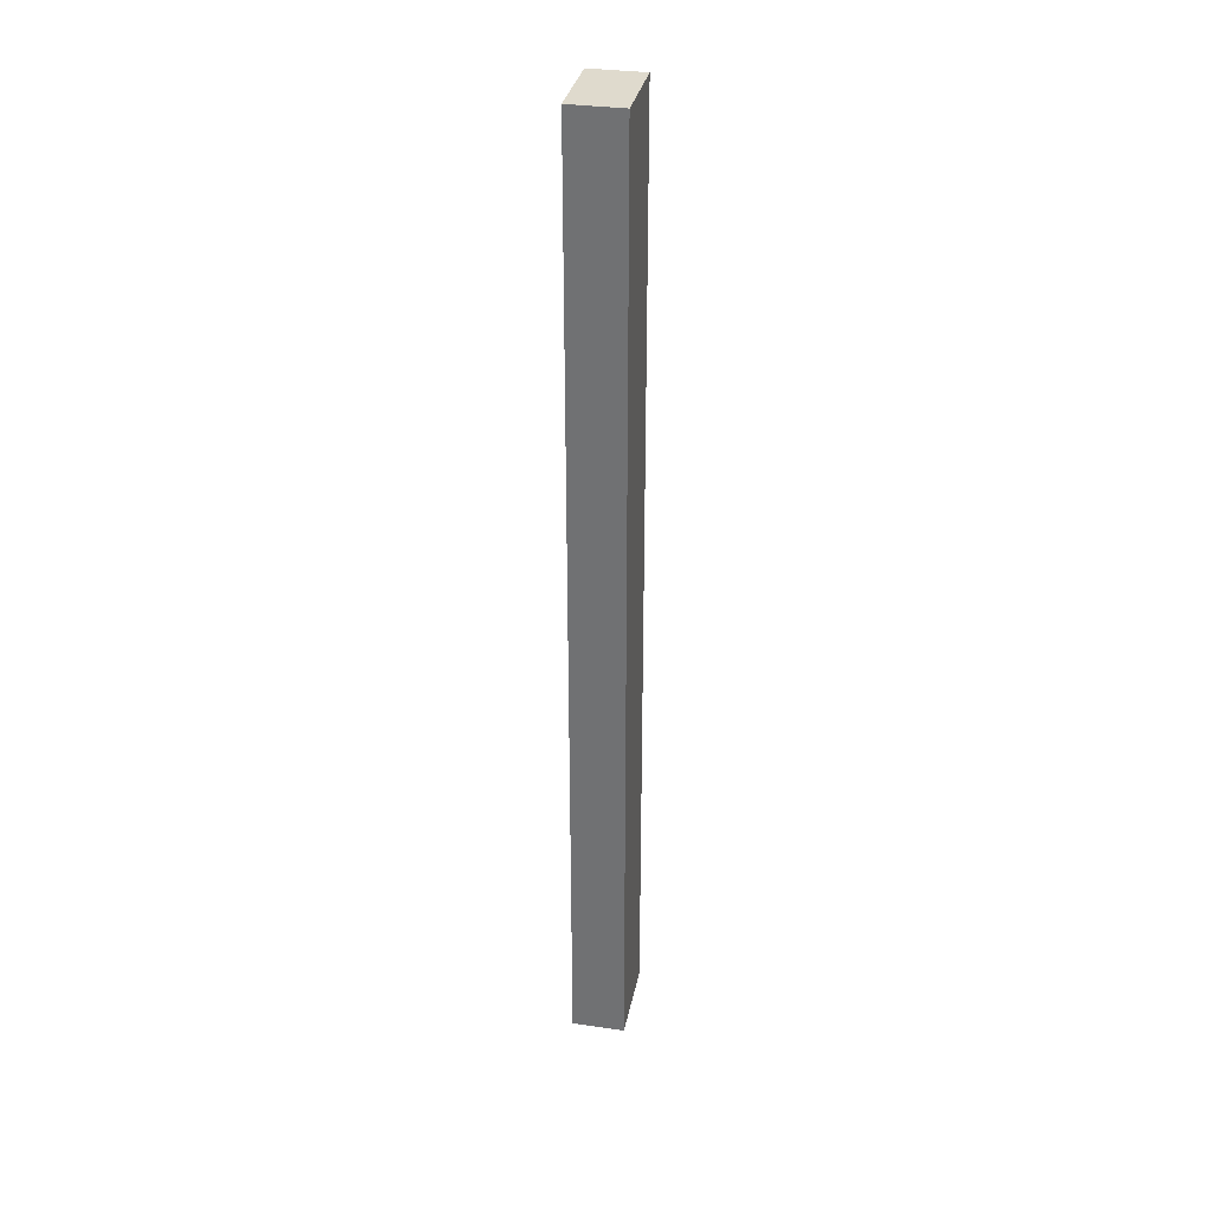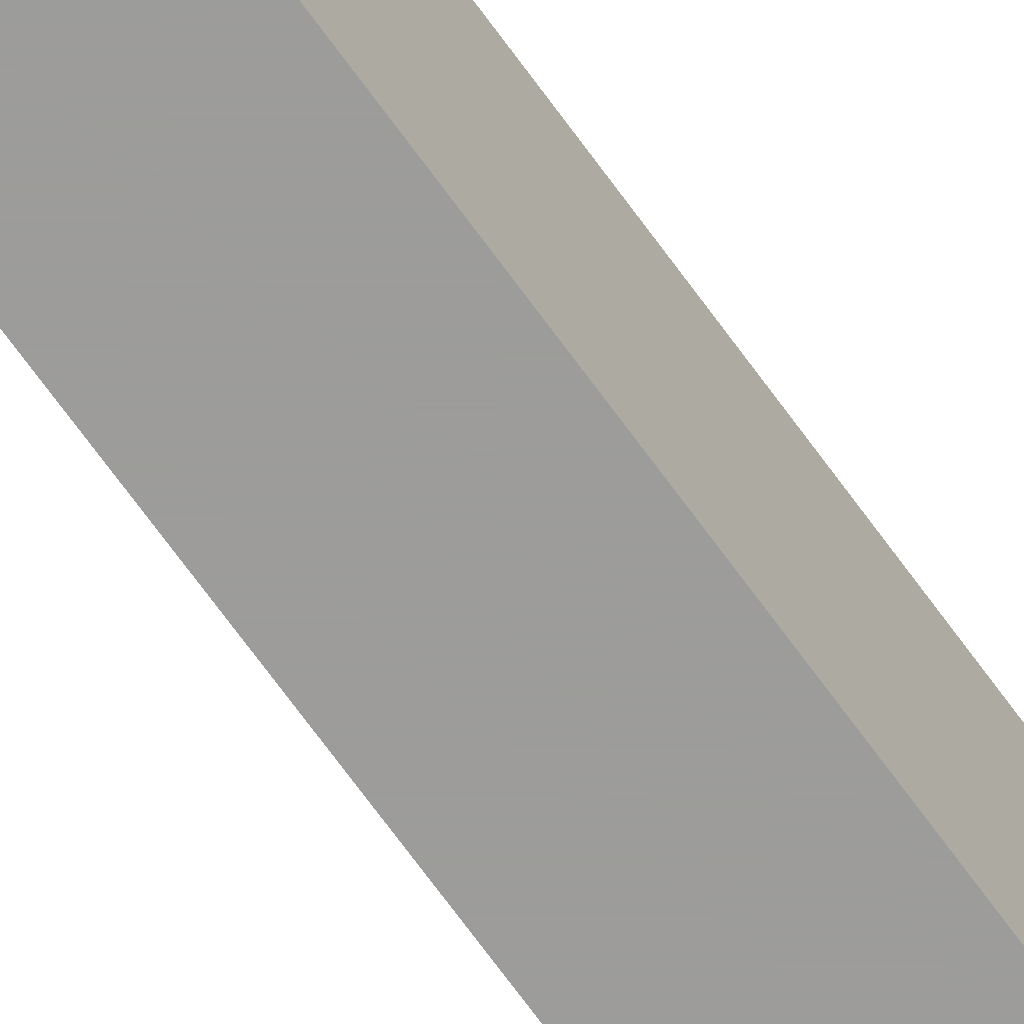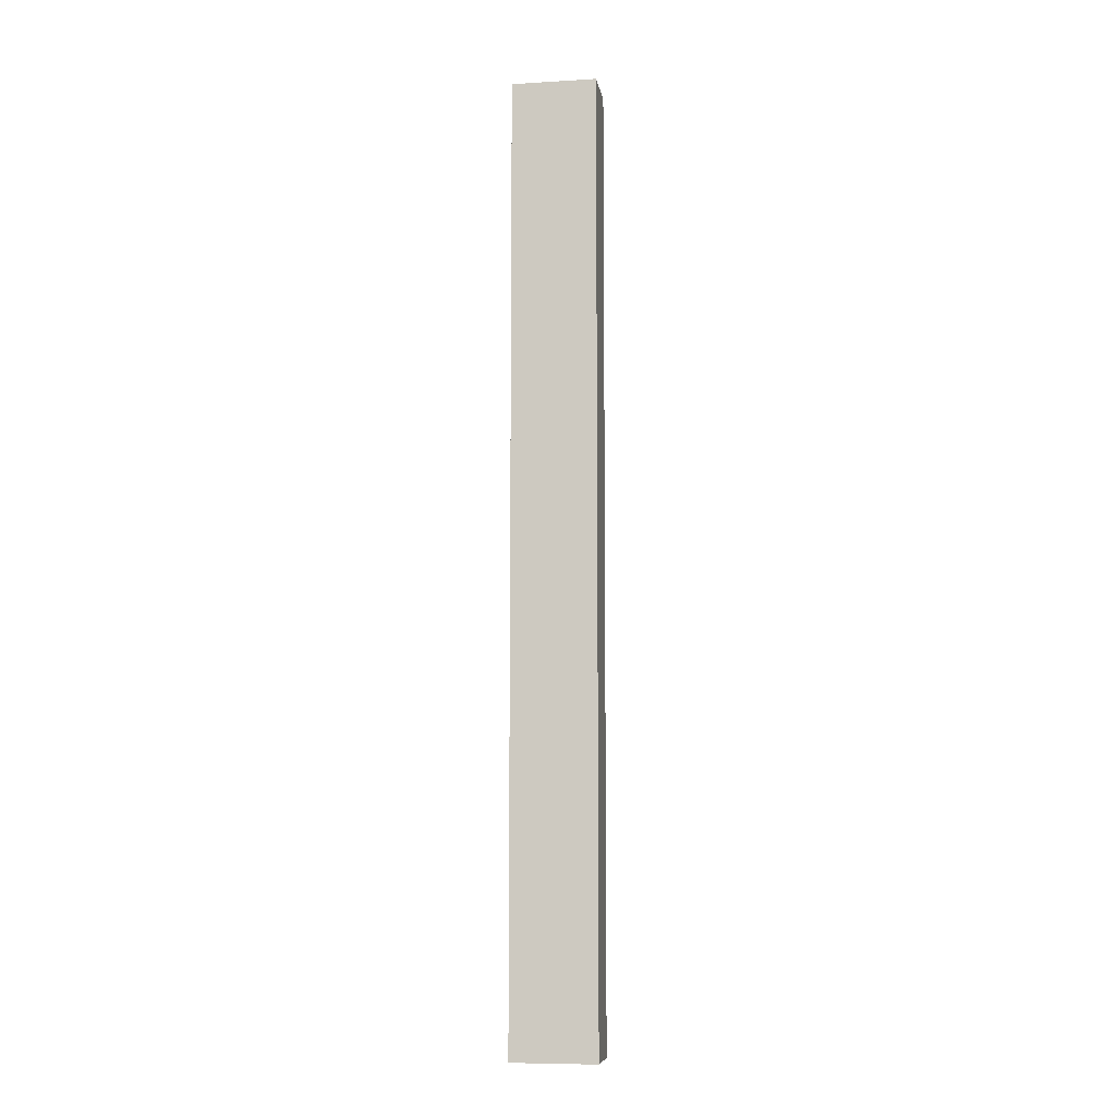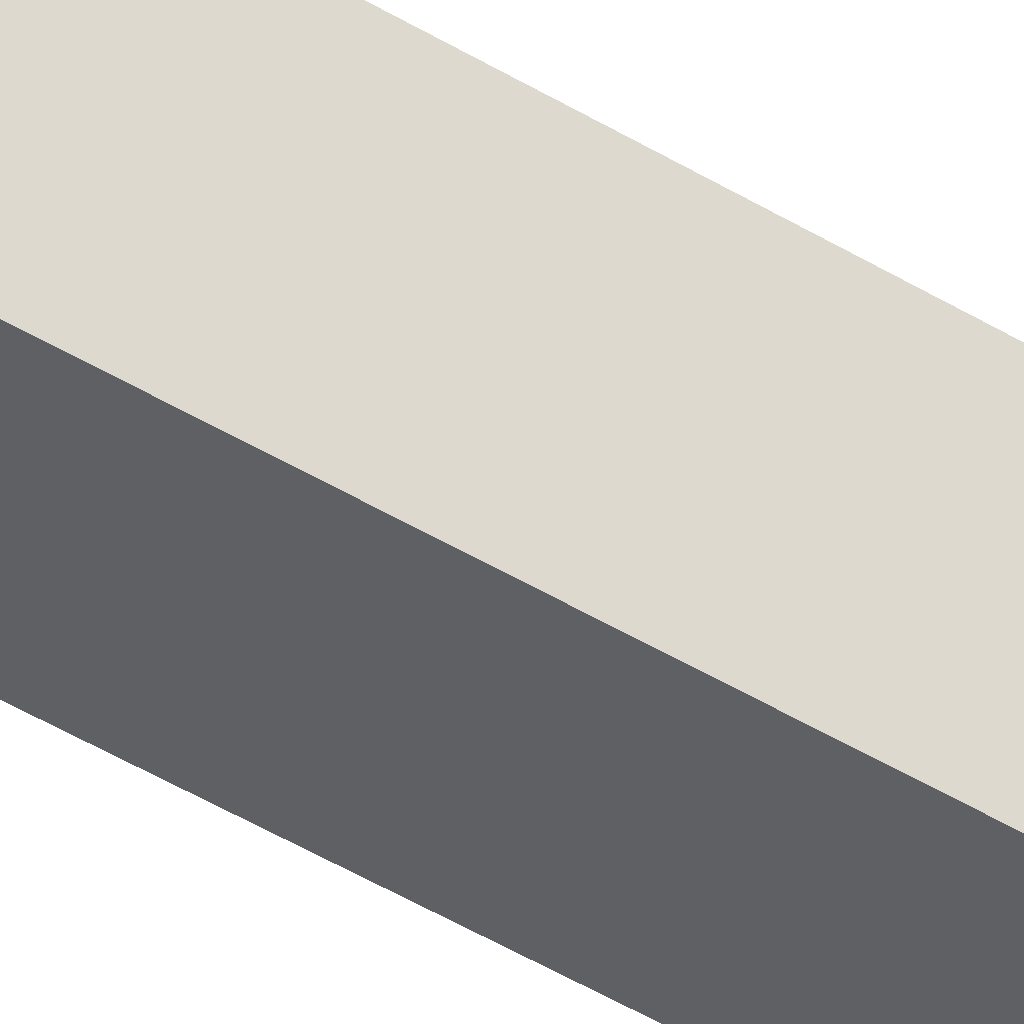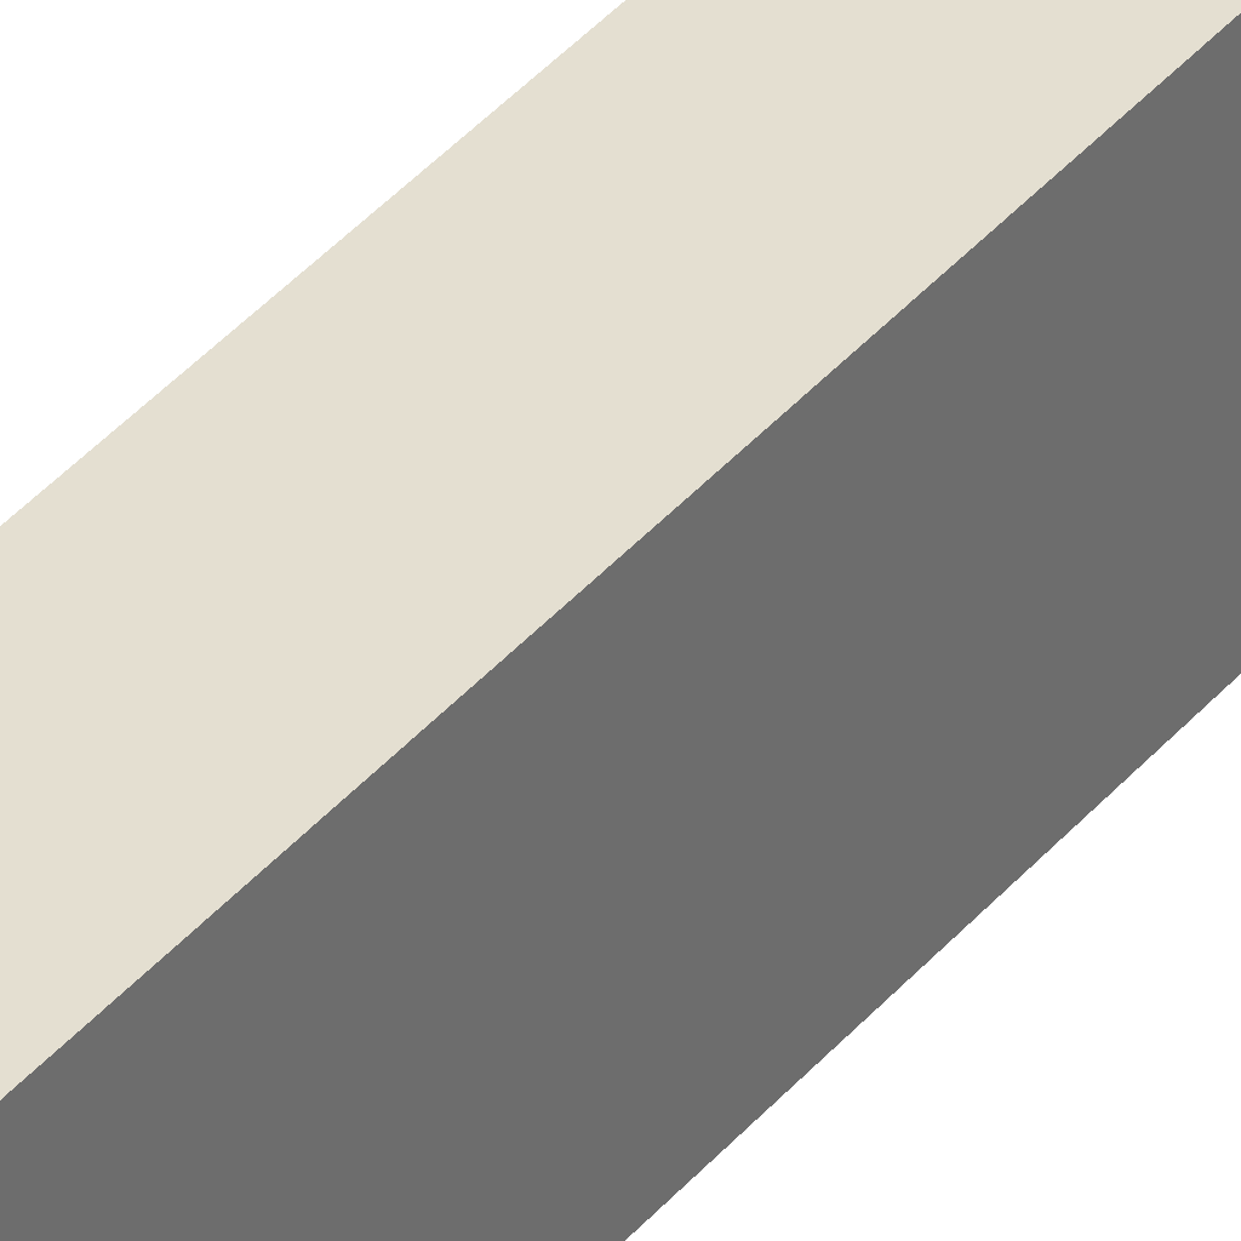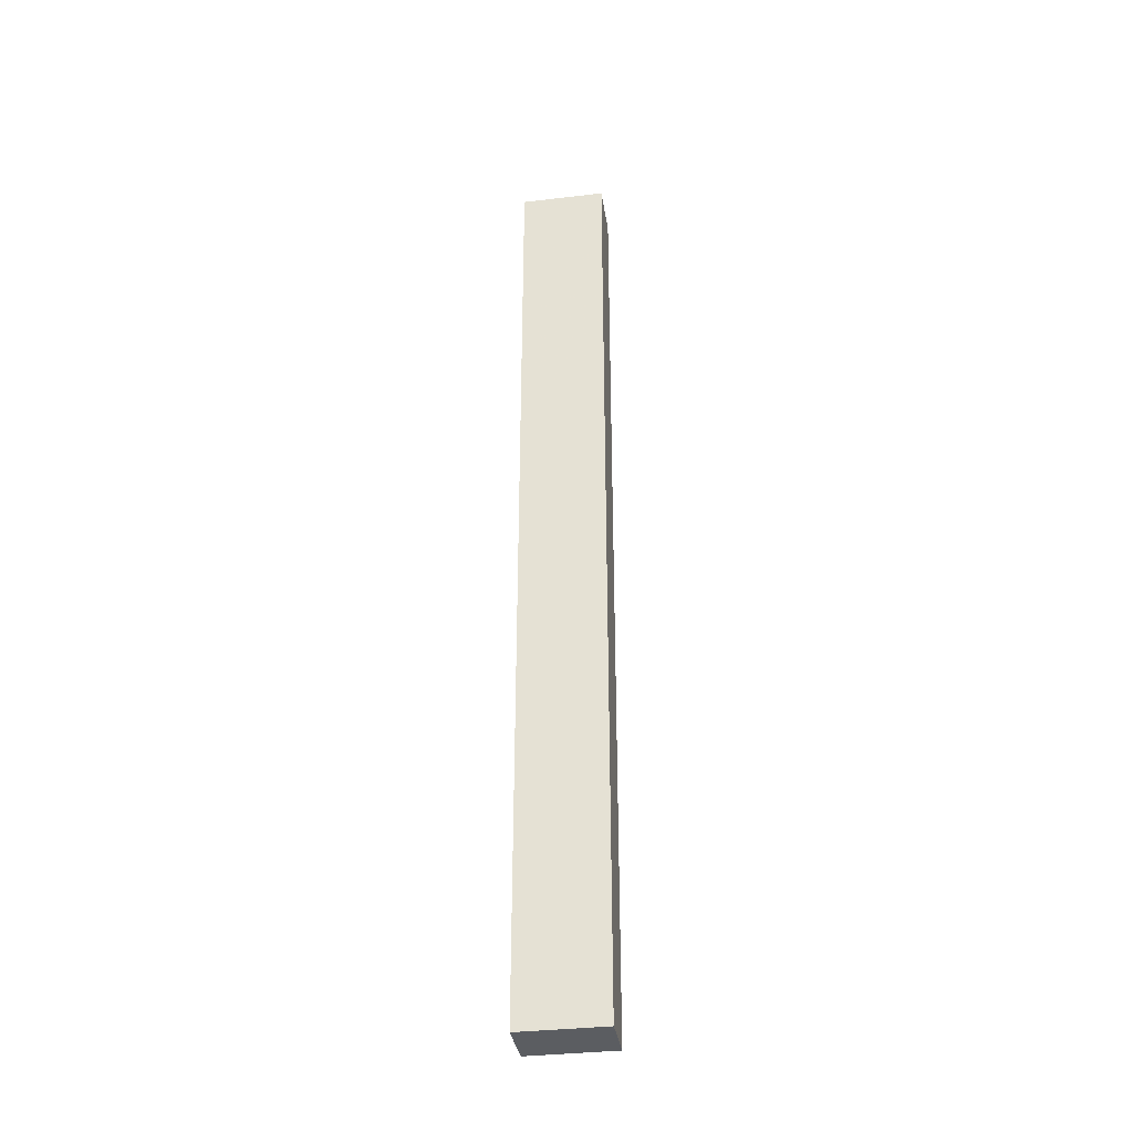
<metadata>
{"format":"obj","ext":"obj","renderer":"f3d","projection":"perspective","resolution":1024,"background":"white","views":[{"elev":32.9,"azim":-168.7,"up":"+Y"},{"elev":-70.0,"azim":35.9,"up":"+Z"},{"elev":-8.3,"azim":-80.8,"up":"+Y"},{"elev":-44.6,"azim":54.3,"up":"+Z"},{"elev":36.6,"azim":34.1,"up":"+Z"},{"elev":-35.5,"azim":-81.2,"up":"+Y"}]}
</metadata>
<code>
o long_008
v -13.75 -249.5 -47.85
v 13.75 -249.5 -47.85
v 13.75 -249.5 -3.346
v -13.75 -249.5 -3.346
v 13.75 -249.5 -47.85
v 13.75 249.5 -47.85
v 13.75 249.5 -3.346
v 13.75 -249.5 -3.346
v 13.75 249.5 -47.85
v -13.75 249.5 -47.85
v -13.75 249.5 -3.346
v 13.75 249.5 -3.346
v -13.75 249.5 -47.85
v -13.75 -249.5 -47.85
v -13.75 -249.5 -3.346
v -13.75 249.5 -3.346
v -13.75 -249.5 -47.85
v -13.75 249.5 -47.85
v 13.75 249.5 -47.85
v 13.75 -249.5 -47.85
v -13.75 -249.5 -3.346
v 13.75 -249.5 -3.346
v 13.75 249.5 -3.346
v -13.75 249.5 -3.346
f 1 2 3
f 5 6 7
f 9 10 11
f 13 14 15
f 17 18 19
f 21 22 23
f 1 3 4
f 5 7 8
f 9 11 12
f 13 15 16
f 17 19 20
f 21 23 24

</code>
